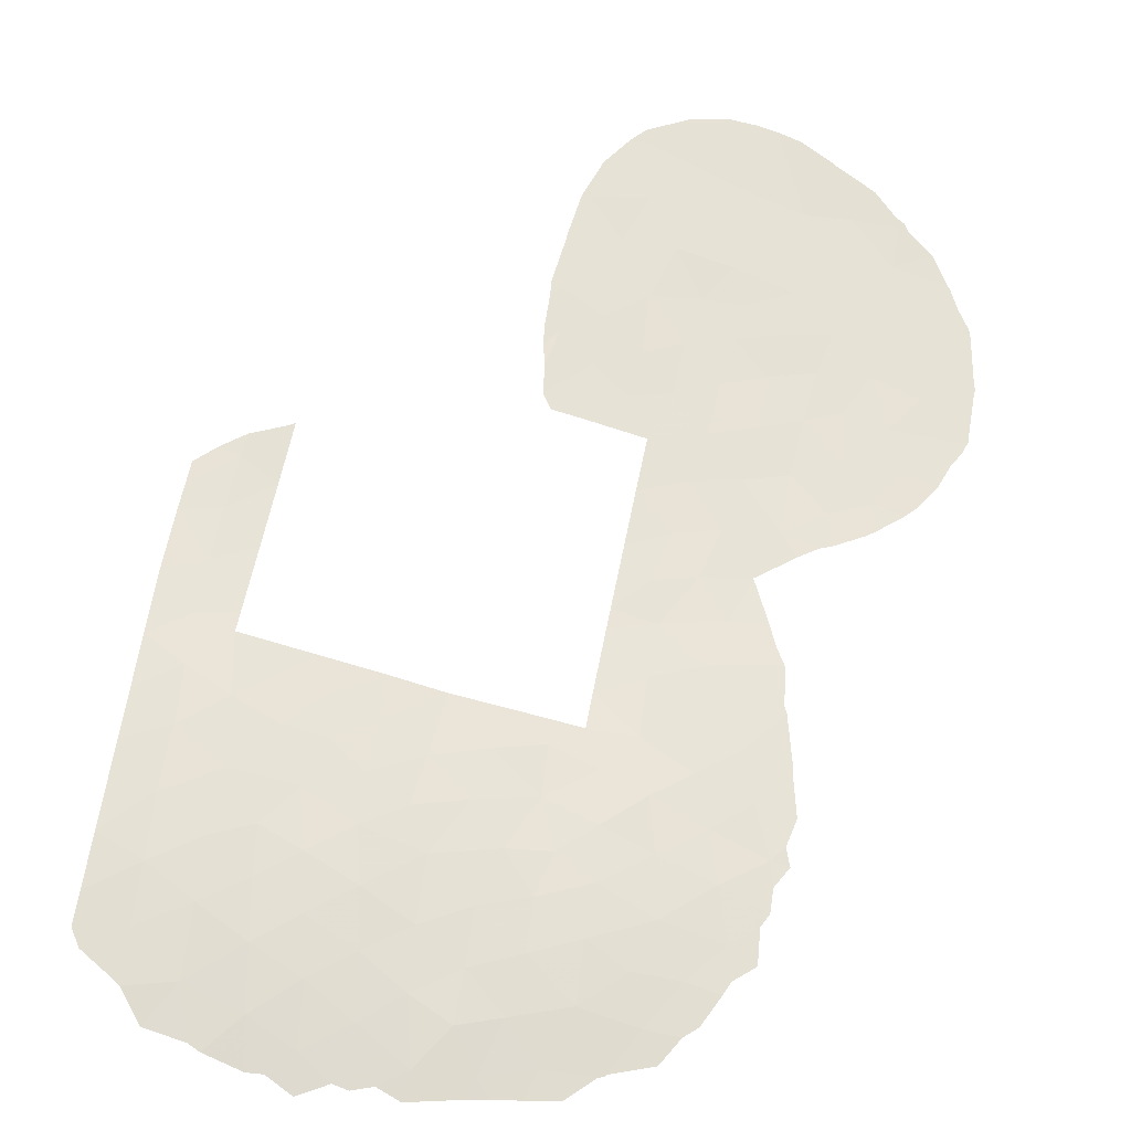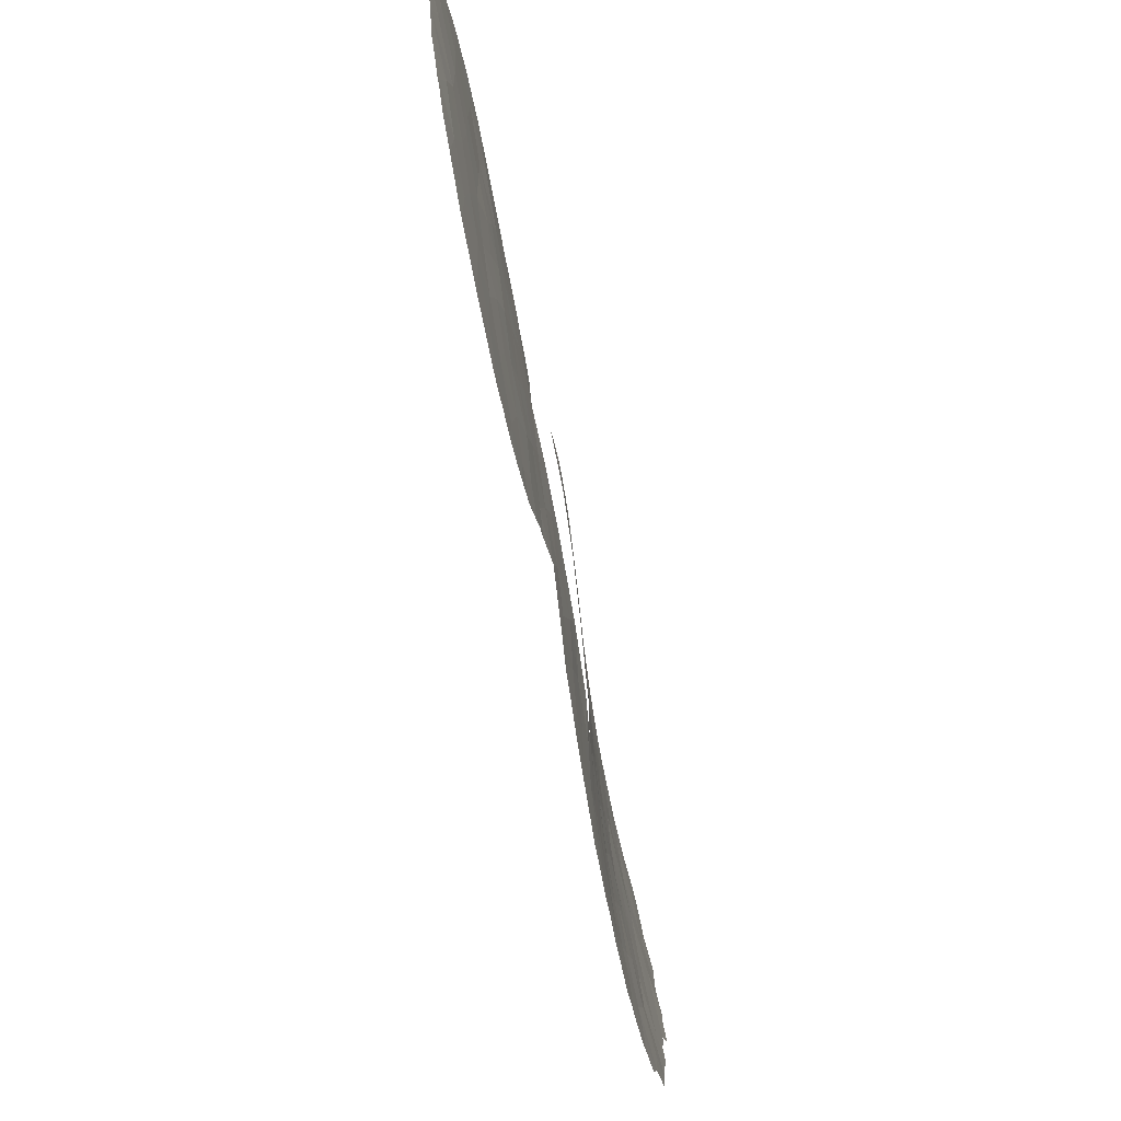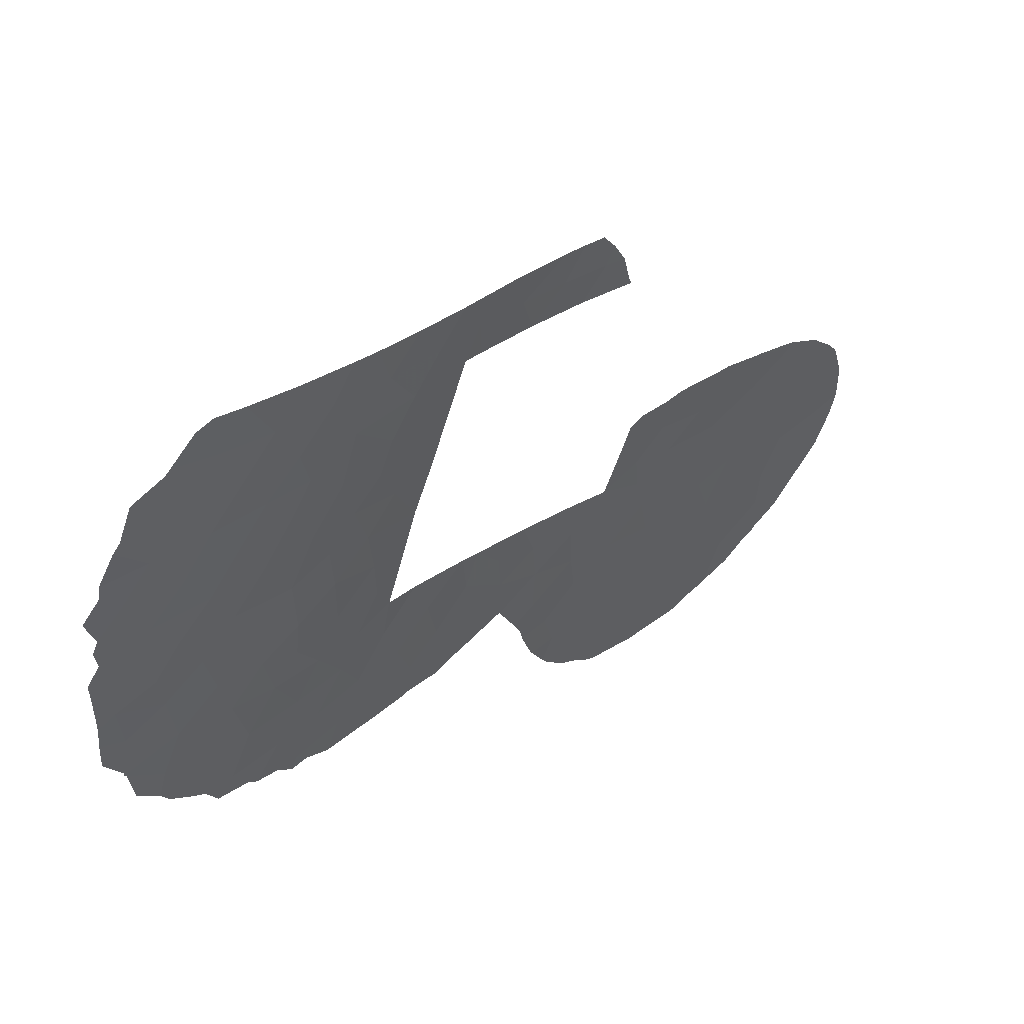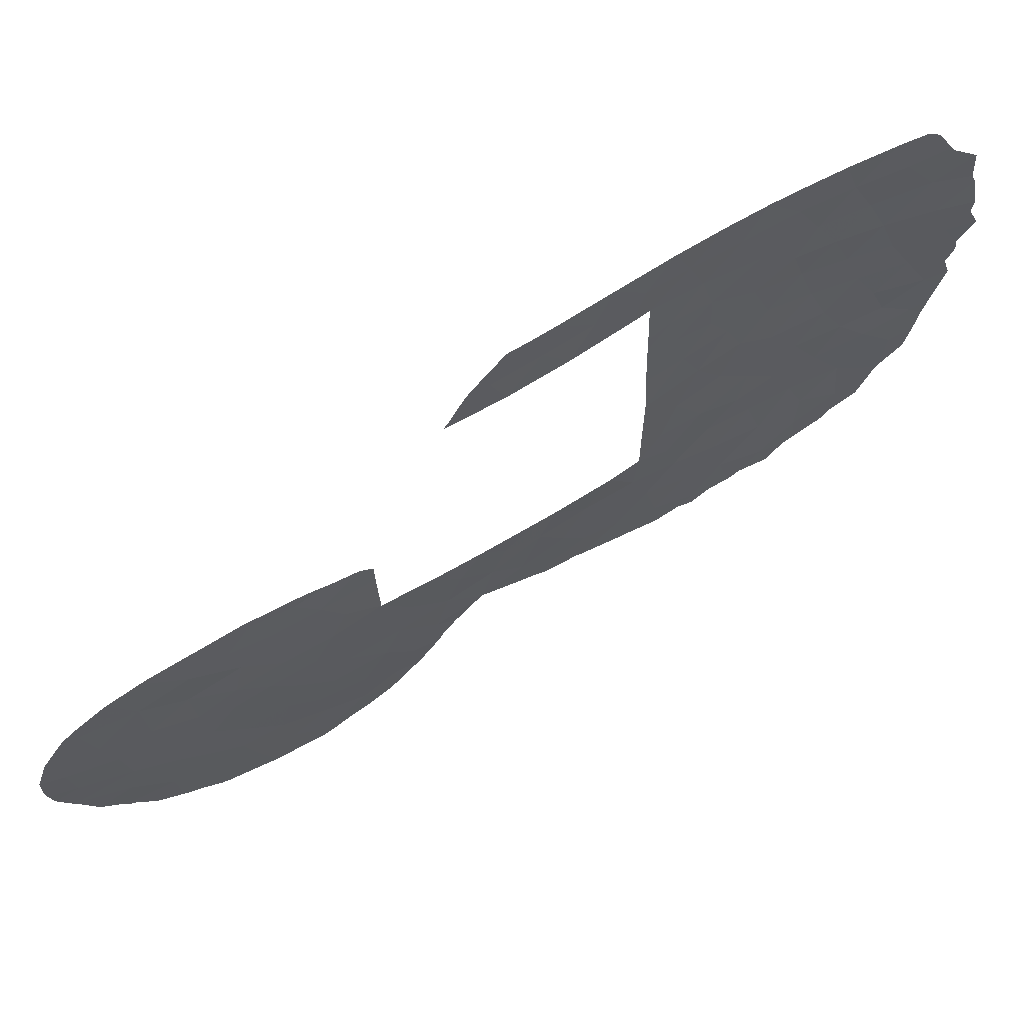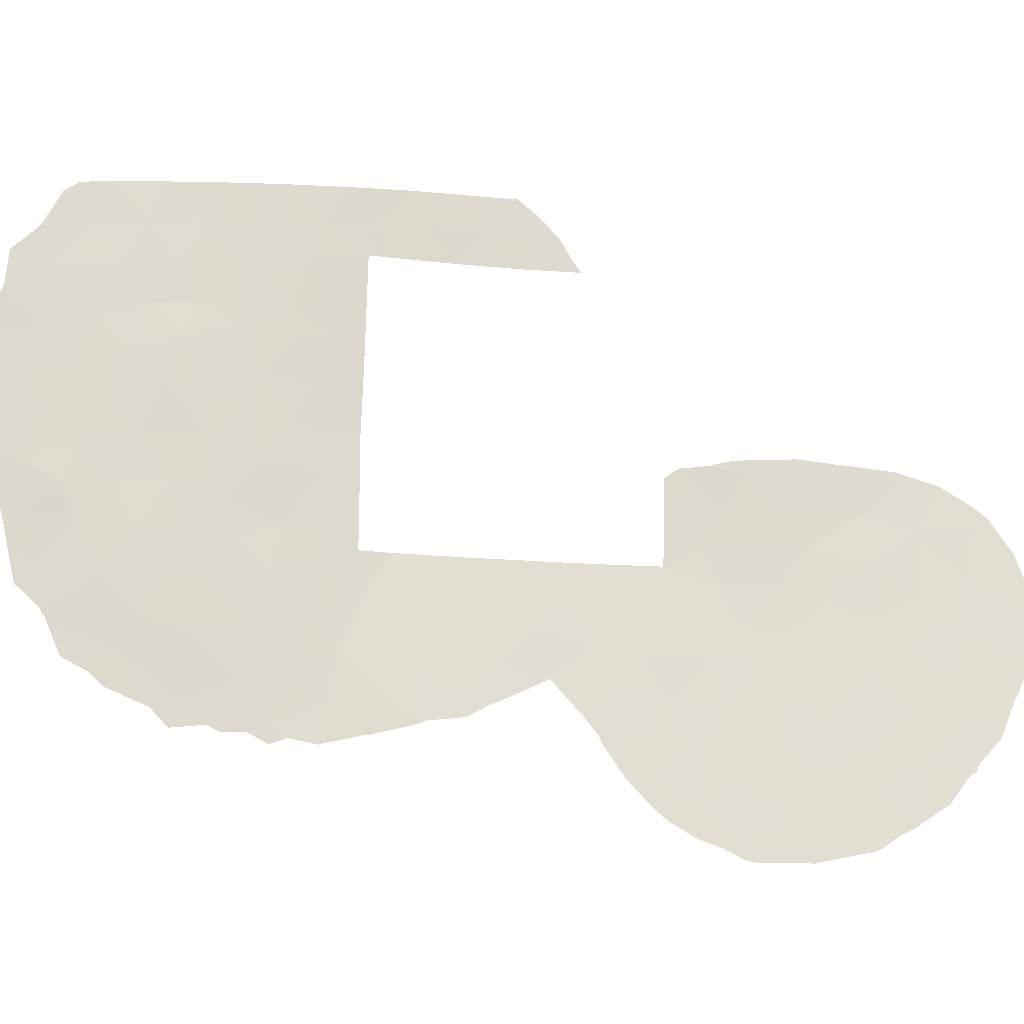
<metadata>
{"format":"obj","ext":"obj","renderer":"f3d","projection":"perspective","resolution":1024,"background":"white","views":[{"elev":-75.3,"azim":74.7,"up":"+Y"},{"elev":-76.7,"azim":143.3,"up":"+Z"},{"elev":-46.2,"azim":-13.4,"up":"+Y"},{"elev":65.8,"azim":-167.9,"up":"+Z"},{"elev":-19.4,"azim":33.9,"up":"+Z"}]}
</metadata>
<code>
v -31.1 41.57 32.53
v -41.59 31.87 52.95
v -24.55 47.28 35.09
v -25.98 46.14 36.1
v -28.98 43.61 42.38
v -39.03 34.37 33.97
v -40.42 33.04 34.5
v -45.89 27.56 43.09
v -27.39 44.89 35.12
v -27.42 44.77 32.84
v -26.19 45.88 34.01
v -41.91 31.56 34.56
v -39.59 34.08 38
v -36.96 36.45 50
v -38.56 35.02 50
v -39.92 33.62 53
v -48.43 25.15 52.46
v -34.94 38.21 34.43
v -49.55 24.41 40.15
v -48.78 24.97 41.99
v -43.43 29.97 48.14
v -43.67 29.76 46.52
v -47.27 26.19 47.62
v -46.36 27.12 39.79
v -47.19 26.48 34.44
v -45.59 27.98 34.91
v -25.27 46.86 40.21
v -25.63 46.51 38.12
v -30.77 41.74 30.55
v -28.65 43.93 40.45
v -50.75 23.34 44.98
v -34.41 38.65 32.79
v -35.25 37.78 31.2
v -43.27 30.22 34.14
v -31.64 41.19 34.19
v -32.27 40.66 35.87
v -45.36 28.07 41.19
v -43.97 29.53 40.9
v -44.73 28.56 52.71
v -44.28 29.01 49.54
v -30.6 42.13 42.13
v -49.54 24.22 48.86
v -51.57 22.68 48.65
v -50.55 23.47 50.58
v -48.63 25.25 35
v -29.8 42.86 37.09
v -29.58 43.01 35.41
v -30.76 42 35.74
v -33.82 39.26 35.92
v -33.26 39.71 34.26
v -31.01 41.42 28.61
v -43.98 29.47 44.64
v -46.08 27.28 49
v -44.67 28.67 47.75
v -46.78 26.61 52.57
v -47.11 26.32 50.97
v -42.18 31.29 50
v -41.06 32.46 51.51
v -33.45 39.26 28.85
v -36.53 36.75 34.79
v -52.15 22.45 39.02
v -51 23.2 40.1
v -34.48 38.72 38
v -39.24 34.3 53
v -42.74 30.72 47.86
v -42.69 30.72 50
v -35.39 37.85 36.24
v -48.81 25 38.38
v -47.96 25.71 40.3
v -40.38 33.2 50
v -43.31 30.02 52.82
v -27.09 44.94 30.48
v -50.21 23.75 46.92
v -28.52 43.93 36.23
v -49.17 24.57 45.5
v -51.62 22.94 37.19
v -30.14 42.59 39.03
v -29.43 42.92 30.54
v -28.34 43.82 29.6
v -28.4 44.06 38.44
v -37.77 35.8 38
v -38.5 35.03 36.86
v -49.82 24.24 36.47
v -31.12 41.69 40.43
v -49.97 23.88 52.36
v -25.91 46.04 32.28
v -34.38 38.72 40.51
v -32.7 40.3 40.49
v -45.94 27.67 32.71
v -28.45 43.81 31.57
v -42.89 30.72 38
v -42.89 30.72 39.16
v -43.53 30.02 39.1
v -31.94 40.98 38.87
v -31.31 41.54 37.39
v -42.76 30.72 47.15
v -41.95 31.76 38
v -42.9 30.72 42.72
v -42.82 30.72 44.77
v -48.13 25.43 44.01
v -51.52 22.8 43.09
v -50.51 23.59 41.72
v -28.78 43.62 33.87
v -42.89 30.72 40.73
v -47.63 25.84 45.99
v -33.61 39.24 30.91
v -52.6 22.02 44.61
v -46.07 27.3 46.6
v -44.75 28.62 46.11
v -33.39 39.71 38.96
v -47.85 25.64 49.08
v -46.05 27.29 52.62
v -44.55 28.9 42.87
v -36.08 37.34 38
v -49.76 24.14 43.54
v -43.66 29.82 31.99
v -32.2 40.41 29.61
v -40.15 33.55 38
v -51.99 22.43 46.45
v -39.64 33.94 36.31
v -48.59 25.05 47.35
v -46.64 26.91 36.65
v -26.33 45.97 41.72
v -42.3 31.1 32.65
v -45.36 27.96 51.03
v -29.87 42.82 40.79
v -42.53 30.89 51.5
v -25.73 46.04 30.49
v -29.72 42.59 29.01
v -41.15 32.25 33.11
v -45.01 28.57 31.14
v -28.55 43.53 27.53
v -32.91 40.13 37.46
v -32.06 40.43 27.27
v -39.92 33.41 32.54
v -36.13 37.01 32.75
v -48.58 25.38 33.22
v -45.19 28.3 36.93
v -46.96 26.57 42.15
v -38.06 35.36 35.26
v -27.03 45.31 39.8
v -43.81 29.5 51.26
v -24.25 47.41 33.47
v -31.94 40.93 41.88
v -37.03 36.4 36.49
v -34.57 38.3 29.76
v -47.4 26.43 32.02
v -47.36 26.24 38.5
v -46.67 26.75 44.53
v -48.86 24.78 50.72
v -45.35 28.04 44.71
v -32.09 40.62 31.32
v -27.14 45.16 37.22
v -32.65 40.2 32.68
v -29.75 42.7 32.2
v -30.22 42.39 34.02
v -44.88 28.66 38.94
v -24.14 47.81 39.02
v -42.73 30.83 36.19
v -39.58 33.97 51.51
v -43.82 29.72 37.25
v -52.36 22.22 41.08
v -24.41 47.49 36.94
v -27.51 44.94 41.98
v -50 24.22 34.23
v -38.09 35.42 51.49
v -44.61 28.93 33.35
v -46.13 27.39 38.14
v -44.15 29.35 35.5
v -41.12 32.41 36.31
v -50.52 23.67 38.57
v -48.08 25.63 36.62
v -53.16 21.54 47.48
v -53.41 21.46 46.01
v -24.18 47.46 33.42
v -24.16 47.49 33.53
v -48.29 25.68 31.7
v -47.76 26.15 30.95
v -25.31 46.85 40.99
v -24.84 47.24 40.5
v -24.25 47.4 33.3
v -23.78 47.86 34.73
v -23.68 48.02 35.69
v -23.7 48.12 37.48
v -23.65 48.09 36.53
v -38.56 34.95 53
v -37.97 35.52 52.3
v -37.38 36.05 51.45
v -36.73 36.65 50
v -36.89 36.51 50.3
v -40.89 32.42 31.57
v -41.05 32.26 31.46
v -50.9 23.16 52.31
v -51.37 22.8 51.91
v -52.98 21.78 42.01
v -53.21 21.64 41.09
v -33.94 39.1 41.96
v -33.06 39.9 42.14
v -46.36 27.35 30.85
v -45.67 27.97 30.89
v -28.4 43.64 27.3
v -27.84 44.15 27.83
v -52.03 22.32 50.39
v -51.92 22.4 50.63
v -37.72 35.62 33.34
v -37.69 35.65 33.37
v -38.79 34.52 32.57
v -28.91 43.67 42.44
v -27.55 44.9 42.27
v -34.36 38.72 41.55
v -53.23 21.6 42.76
v -53.16 21.64 43.34
v -39.83 33.45 31.77
v -41.07 32.24 31.45
v -29.03 43.56 42.44
v -28.97 43.61 42.45
v -32.49 40.43 42.36
v -30.93 41.82 42.53
v -31.86 40.99 42.47
v -36.72 36.43 32.02
v -37.6 35.73 33.29
v -46.75 27.01 31.1
v -52.91 21.72 49.44
v -29.99 42.24 26.82
v -30.26 42 26.72
v -53.35 21.51 45.41
v -53.71 21.26 44.37
v -52.47 22.3 37.41
v -52.62 22.14 38.44
v -32.81 39.75 27.19
v -32.29 40.2 26.82
v -31.94 40.51 26.68
v -24.1 47.84 39.05
v -24.08 47.85 38.97
v -43.75 29.71 30.51
v -44.55 28.98 30.72
v -24.77 46.9 31.64
v -42.6 30.79 30.91
v -42.41 30.97 30.94
v -39.33 33.97 32.22
v -49.62 24.58 32.44
v -49.98 24.27 32.92
v -27.18 44.74 28.34
v -27.28 44.65 28.23
v -53.03 21.79 40.33
v -52.78 22 39.21
v -53.01 21.64 47.94
v -26.28 46.02 41.76
v -30.28 41.98 26.71
v -25.42 46.31 30.68
v -25.77 45.99 30.14
v -25.54 46.19 30.34
v -26.34 45.48 29.09
v -48.68 25.35 31.9
v -28.6 43.47 27.2
v -37.63 35.7 33.37
v -26.39 45.92 41.8
v -26.33 45.97 41.8
v -30.49 42.23 42.61
v -30.43 41.85 26.73
v -35.35 37.54 29.46
v -35.57 37.37 29.8
v -34.66 38.15 28.51
v -34.3 38.46 28.11
v -24.13 47.81 39.1
v -50.83 23.63 33.5
v -51.34 23.21 35.02
v -51.47 23.11 35.28
v -51.43 23.14 35.11
v -52.26 22.5 36.22
v -33.49 39.14 27.5
v -36.13 36.93 30.88
v -36.28 36.81 31.3
v -45.06 28.53 30.46
f 127 58 2
f 9 10 11
f 13 118 120
f 14 166 15
f 16 2 58
f 4 28 153
f 119 173 174
f 30 126 77
f 32 18 136
f 48 95 36
f 36 35 48
f 38 113 37
f 143 175 176
f 41 126 5
f 126 30 5
f 44 43 42
f 147 177 178
f 36 49 50
f 27 180 179
f 18 50 49
f 40 53 54
f 57 70 58
f 143 181 175
f 48 46 95
f 162 61 62
f 63 49 133
f 65 66 21
f 66 40 21
f 67 60 18
f 3 182 183
f 163 185 184
f 64 166 187
f 64 187 186
f 166 188 187
f 166 160 15
f 66 57 127
f 142 71 39
f 127 57 58
f 127 2 71
f 14 189 190
f 46 48 47
f 107 31 119
f 31 75 73
f 73 42 43
f 77 95 46
f 56 17 150
f 141 30 80
f 30 77 80
f 135 130 192
f 135 192 191
f 135 7 130
f 81 82 145
f 82 140 145
f 68 171 83
f 44 85 193
f 44 193 194
f 162 195 196
f 88 144 198
f 88 198 197
f 55 17 56
f 131 89 199
f 131 199 200
f 90 79 72
f 20 19 69
f 121 73 75
f 61 171 62
f 91 161 159
f 91 92 93
f 132 201 202
f 95 133 36
f 154 32 106
f 43 44 204
f 43 204 203
f 141 123 164
f 140 6 205
f 140 205 206
f 145 60 67
f 138 168 122
f 63 67 49
f 52 113 98
f 139 8 149
f 100 20 139
f 147 25 137
f 6 207 205
f 138 169 161
f 103 90 10
f 10 9 103
f 164 30 141
f 46 74 80
f 80 77 46
f 171 76 83
f 5 164 209
f 5 209 208
f 87 88 197
f 87 197 210
f 73 43 119
f 119 31 73
f 35 36 50
f 81 13 82
f 13 120 82
f 120 140 82
f 96 21 22
f 102 162 62
f 102 62 19
f 88 84 144
f 88 94 84
f 77 84 94
f 162 101 211
f 162 211 195
f 1 155 156
f 101 107 212
f 101 212 211
f 54 53 108
f 108 109 54
f 63 133 110
f 87 63 110
f 110 88 87
f 133 94 110
f 94 88 110
f 83 45 172
f 74 103 9
f 135 191 213
f 40 54 21
f 130 124 214
f 130 214 192
f 27 123 141
f 92 104 93
f 23 53 111
f 42 73 121
f 121 111 42
f 24 157 37
f 157 93 38
f 99 96 22
f 22 52 99
f 77 126 84
f 112 56 125
f 56 53 125
f 40 142 125
f 39 112 125
f 112 55 56
f 74 47 103
f 8 139 37
f 37 113 8
f 5 216 215
f 5 208 216
f 144 217 198
f 144 41 218
f 144 218 219
f 63 114 67
f 114 145 67
f 114 81 145
f 136 221 220
f 89 25 147
f 91 93 161
f 101 102 115
f 22 109 52
f 21 54 22
f 54 109 22
f 89 147 222
f 89 222 199
f 25 89 26
f 43 203 223
f 132 129 225
f 132 225 224
f 26 167 169
f 19 62 171
f 107 119 174
f 107 174 226
f 107 226 227
f 107 227 212
f 26 169 138
f 136 18 60
f 11 3 4
f 76 61 229
f 76 229 228
f 32 154 50
f 50 18 32
f 33 32 136
f 72 86 10
f 31 101 115
f 157 24 168
f 138 161 157
f 134 230 231
f 134 231 232
f 35 156 48
f 139 149 100
f 158 234 233
f 24 148 168
f 116 131 236
f 116 236 235
f 148 24 69
f 135 6 7
f 90 78 79
f 26 138 122
f 34 167 116
f 143 86 237
f 143 237 181
f 120 118 170
f 170 7 120
f 118 97 170
f 124 116 238
f 124 238 239
f 116 235 238
f 6 135 240
f 6 240 207
f 137 165 242
f 137 242 241
f 158 163 184
f 158 184 234
f 96 65 21
f 106 59 117
f 98 99 52
f 72 79 244
f 72 244 243
f 61 162 245
f 61 245 246
f 61 246 229
f 162 196 245
f 23 105 108
f 53 23 108
f 151 109 108
f 93 104 38
f 104 98 38
f 98 113 38
f 151 8 113
f 113 52 151
f 109 151 52
f 85 44 150
f 53 56 111
f 17 85 150
f 33 146 106
f 102 19 20
f 102 20 115
f 31 115 75
f 20 100 115
f 105 121 75
f 75 100 105
f 29 1 152
f 117 51 29
f 29 78 155
f 29 129 78
f 6 120 7
f 170 12 7
f 119 43 247
f 119 247 173
f 121 23 111
f 25 26 122
f 152 154 106
f 123 27 179
f 123 179 248
f 31 107 101
f 124 239 214
f 129 51 249
f 129 249 225
f 133 49 36
f 64 16 160
f 163 3 183
f 163 183 185
f 40 125 53
f 86 128 250
f 86 250 237
f 128 251 252
f 72 243 253
f 78 129 79
f 44 194 204
f 43 223 247
f 126 41 84
f 10 90 72
f 137 241 254
f 130 7 12
f 32 33 106
f 132 255 201
f 153 80 74
f 60 140 206
f 60 206 256
f 135 213 240
f 138 157 168
f 37 139 24
f 97 91 159
f 67 18 49
f 137 25 45
f 122 172 25
f 159 169 34
f 23 121 105
f 120 6 140
f 144 84 41
f 94 95 77
f 155 90 103
f 123 258 257
f 28 141 153
f 12 124 130
f 124 12 34
f 27 141 28
f 37 157 38
f 66 142 40
f 142 66 127
f 127 71 142
f 125 142 39
f 3 11 143
f 3 143 176
f 3 176 182
f 147 137 254
f 147 254 177
f 139 69 24
f 41 5 215
f 41 215 259
f 144 219 217
f 41 259 218
f 145 140 60
f 136 60 256
f 136 256 221
f 51 134 260
f 51 260 249
f 128 72 253
f 128 253 251
f 132 224 255
f 129 132 79
f 167 26 89
f 169 167 34
f 94 133 95
f 146 33 262
f 146 262 261
f 59 146 263
f 59 263 264
f 146 59 106
f 146 261 263
f 11 10 86
f 147 178 222
f 86 72 128
f 149 105 100
f 158 233 265
f 28 158 27
f 20 69 139
f 79 132 202
f 79 202 244
f 165 267 266
f 83 76 268
f 83 268 269
f 76 270 268
f 172 148 68
f 68 148 69
f 59 134 117
f 134 51 117
f 128 252 250
f 116 124 34
f 28 163 158
f 165 266 242
f 105 149 108
f 108 149 151
f 111 56 150
f 44 42 150
f 111 150 42
f 134 59 271
f 134 271 230
f 59 264 271
f 33 272 262
f 115 100 75
f 151 149 8
f 117 152 106
f 117 29 152
f 152 1 154
f 29 51 129
f 29 155 1
f 155 78 90
f 153 141 80
f 74 9 153
f 154 35 50
f 46 47 74
f 5 30 164
f 4 153 9
f 156 35 1
f 155 103 156
f 47 156 103
f 76 228 270
f 157 161 93
f 156 47 48
f 27 158 265
f 27 265 180
f 83 165 45
f 159 170 97
f 154 1 35
f 160 70 15
f 64 160 166
f 162 102 101
f 3 163 4
f 160 16 58
f 164 123 257
f 164 257 209
f 11 86 143
f 165 83 269
f 165 269 267
f 163 28 4
f 70 160 58
f 19 171 68
f 19 68 69
f 166 14 190
f 166 190 188
f 167 131 116
f 33 136 273
f 33 273 272
f 136 220 273
f 167 89 131
f 9 11 4
f 45 165 137
f 134 232 260
f 159 34 12
f 131 274 236
f 25 172 45
f 12 170 159
f 161 169 159
f 171 61 76
f 122 168 148
f 83 172 68
f 172 122 148
f 131 200 274
f 123 248 258

</code>
